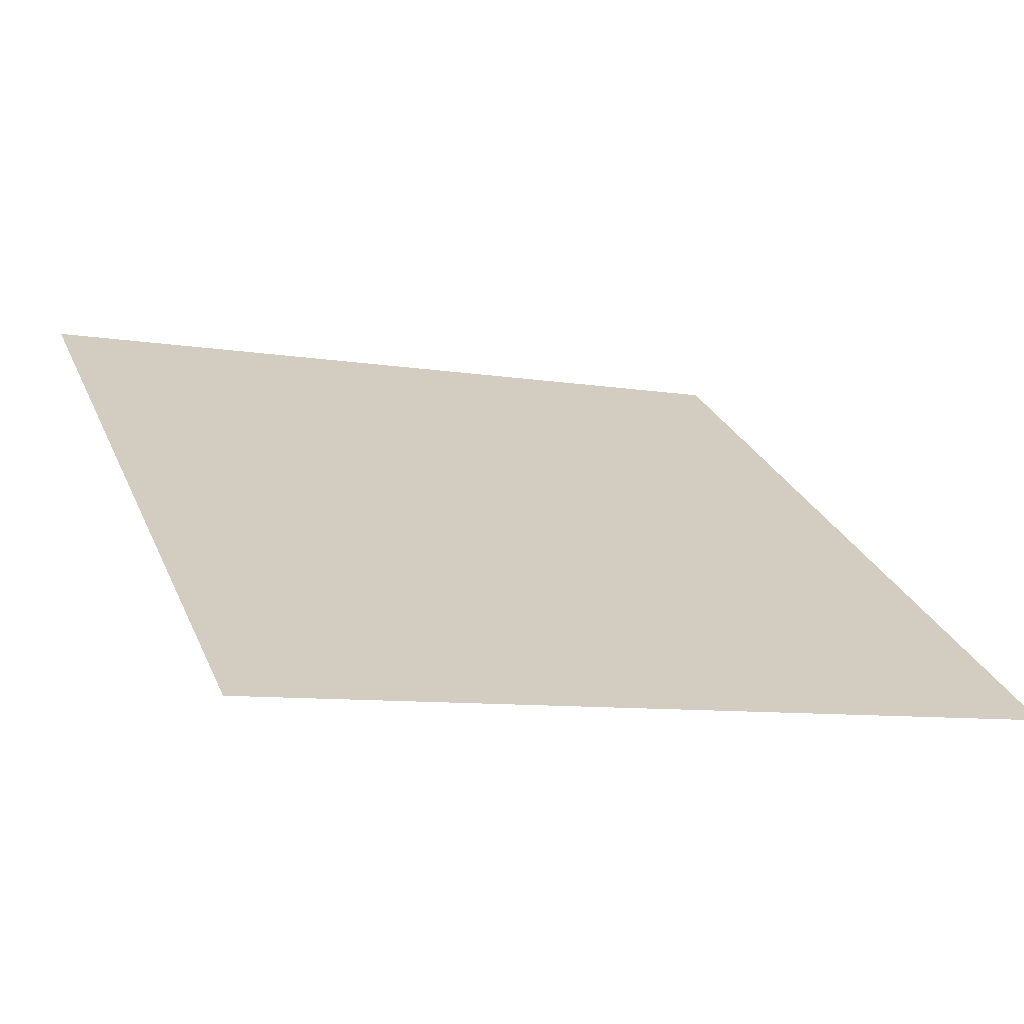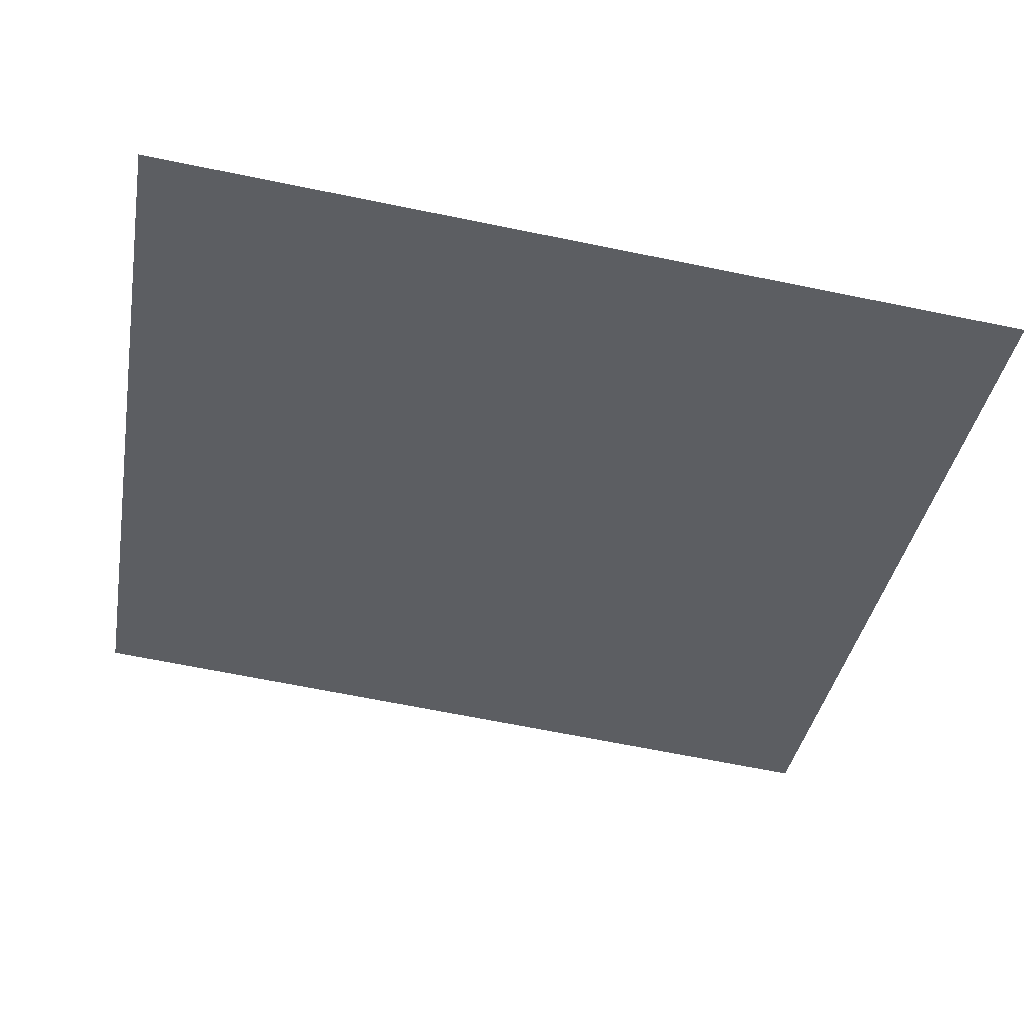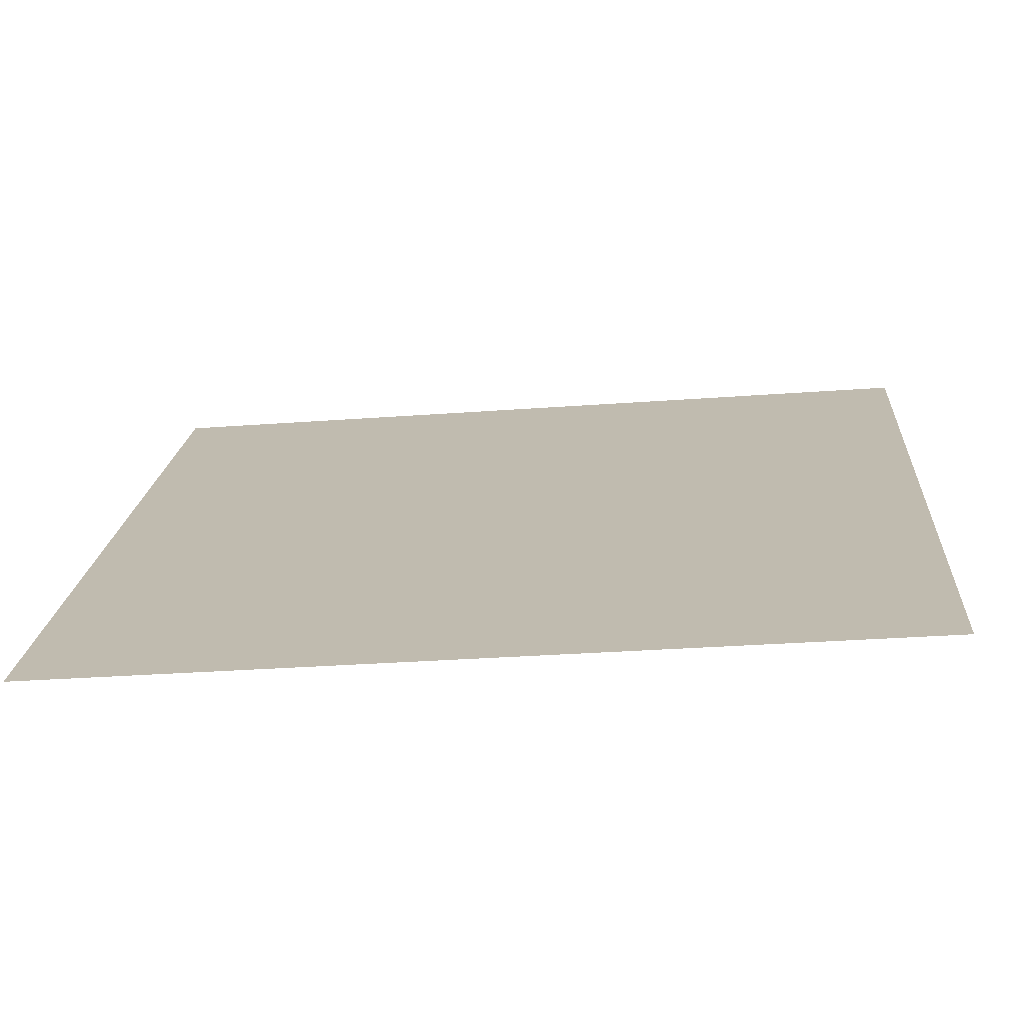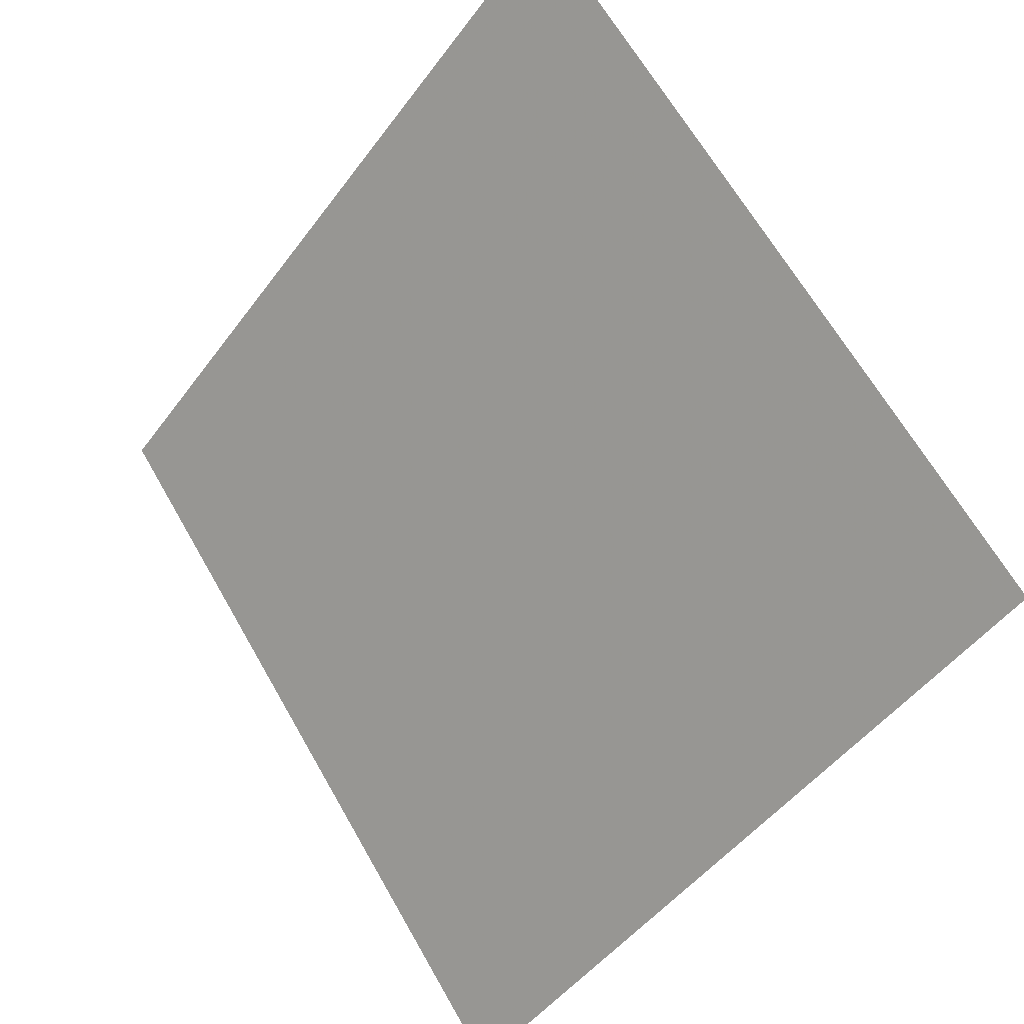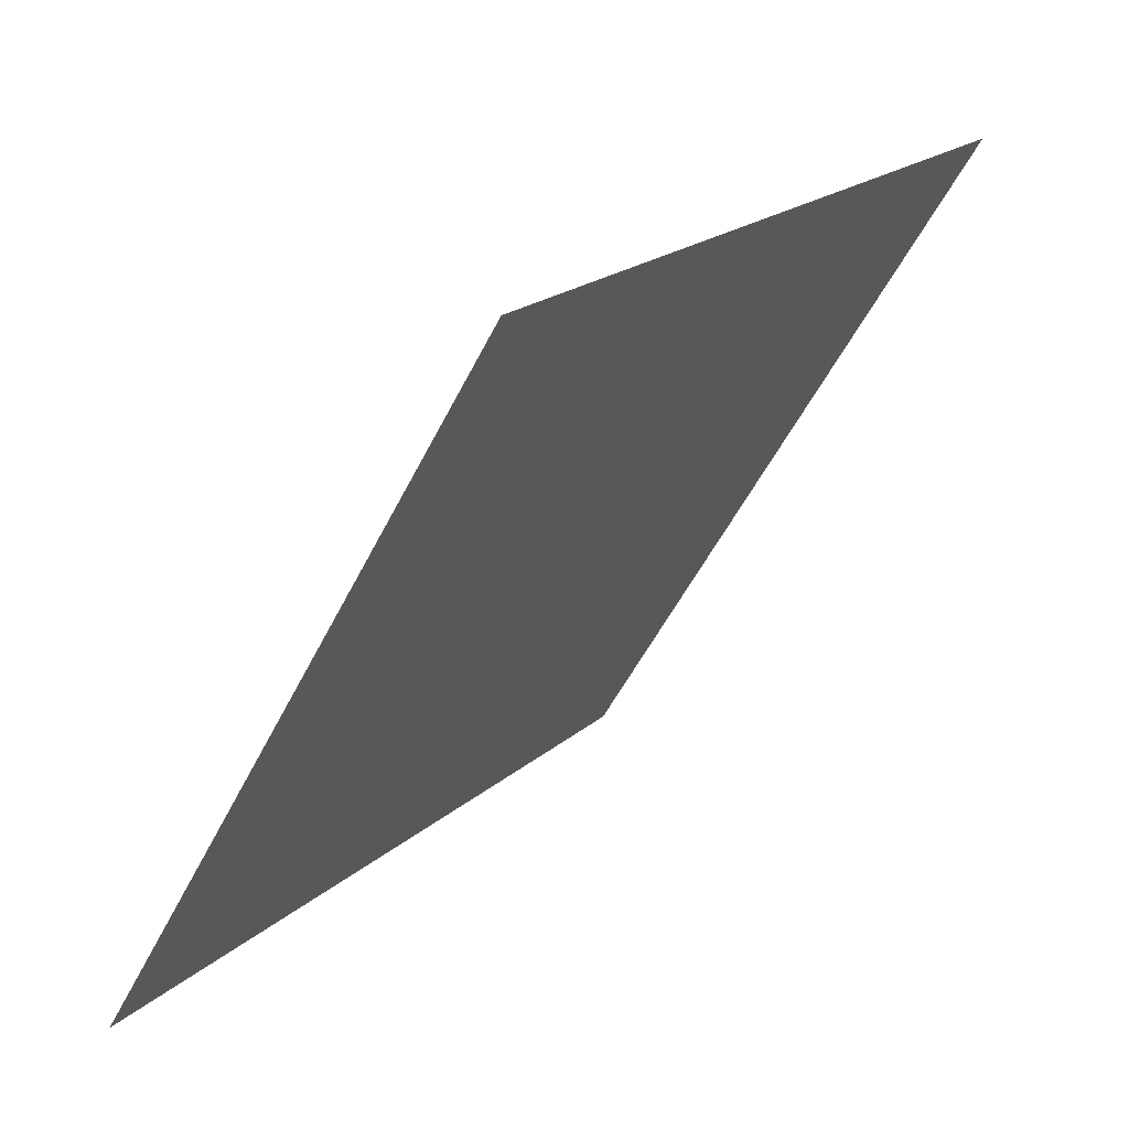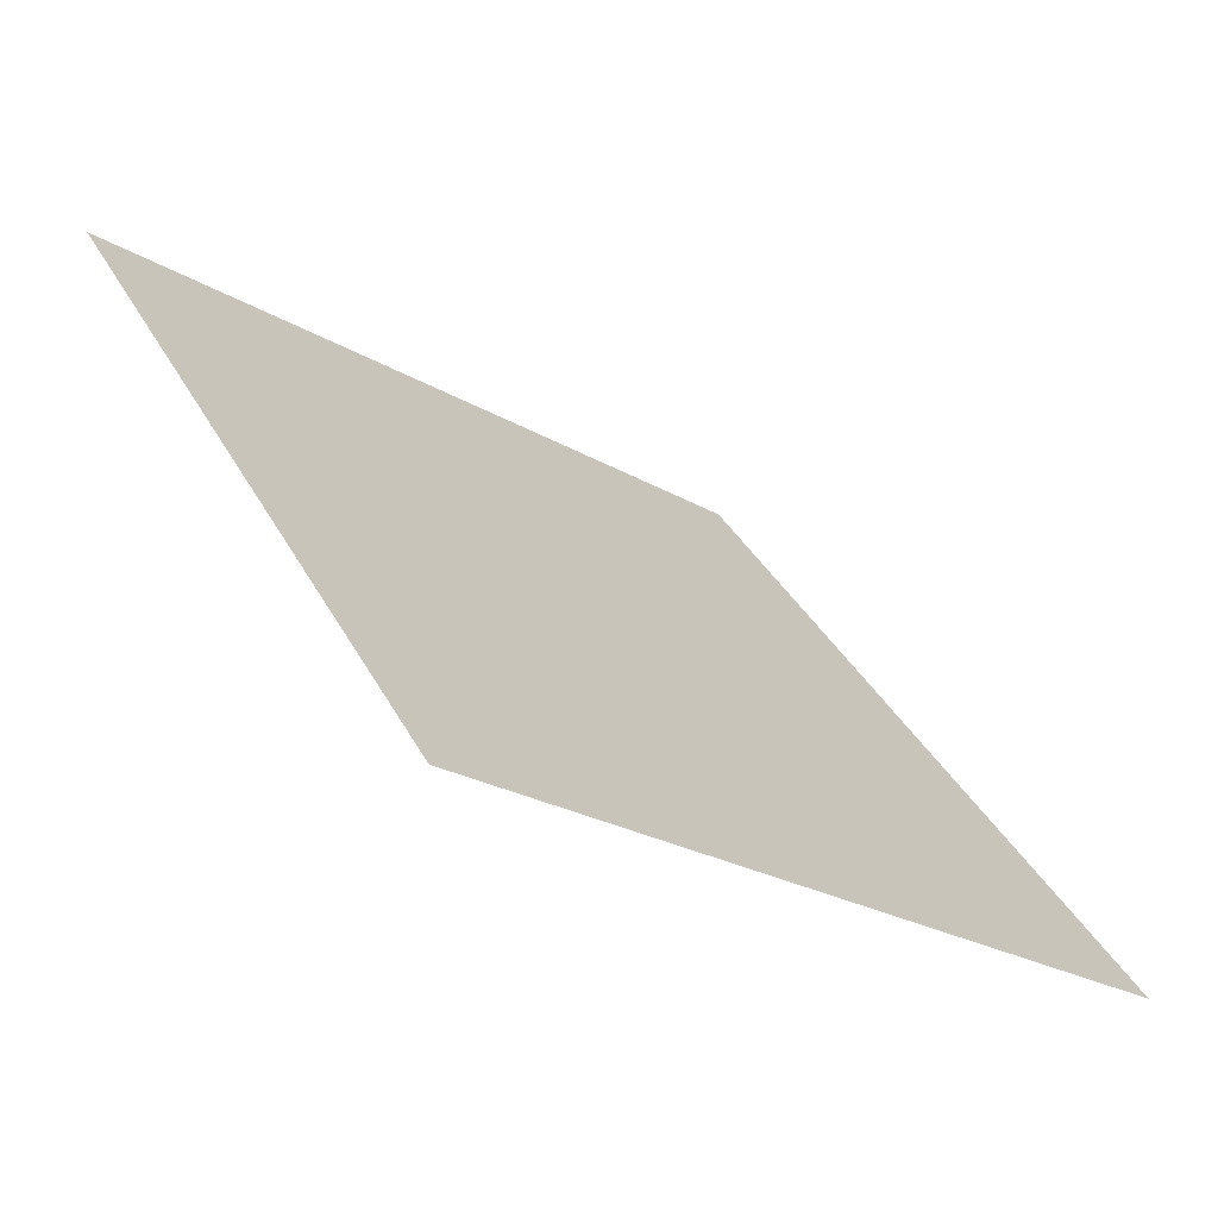
<metadata>
{"format":"obj","ext":"obj","renderer":"f3d","projection":"perspective","resolution":1024,"background":"white","views":[{"elev":-12.3,"azim":156.5,"up":"+Y"},{"elev":-74.3,"azim":169.1,"up":"+Y"},{"elev":-35.9,"azim":4.7,"up":"+Z"},{"elev":-47.5,"azim":-126.0,"up":"+Z"},{"elev":-52.4,"azim":62.9,"up":"+Z"},{"elev":35.2,"azim":65.3,"up":"+Y"}]}
</metadata>
<code>
v 0.2185 0.6274 0.3001
v 0.212 0.6275 0.3002
v 0.2121 0.6315 0.3054
v 0.2186 0.6313 0.3054
f 4 3 2 1

</code>
